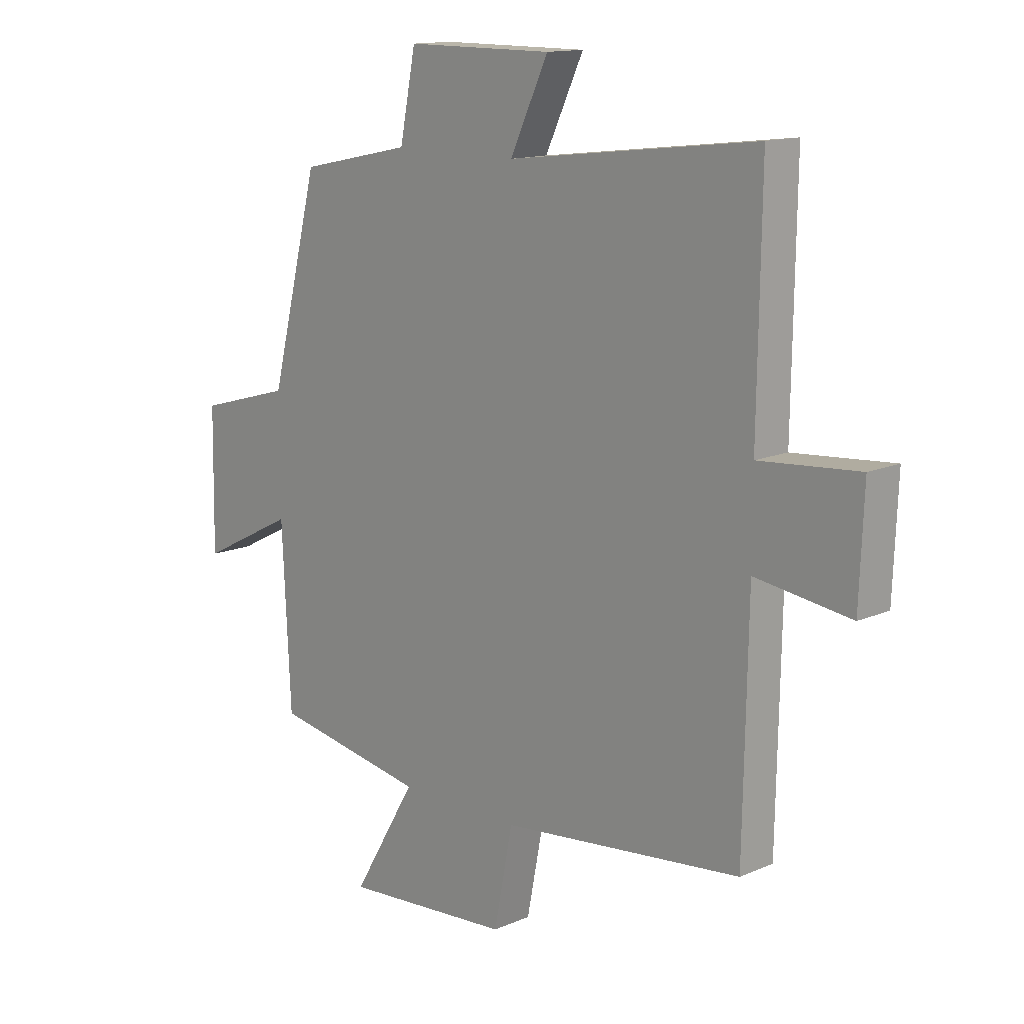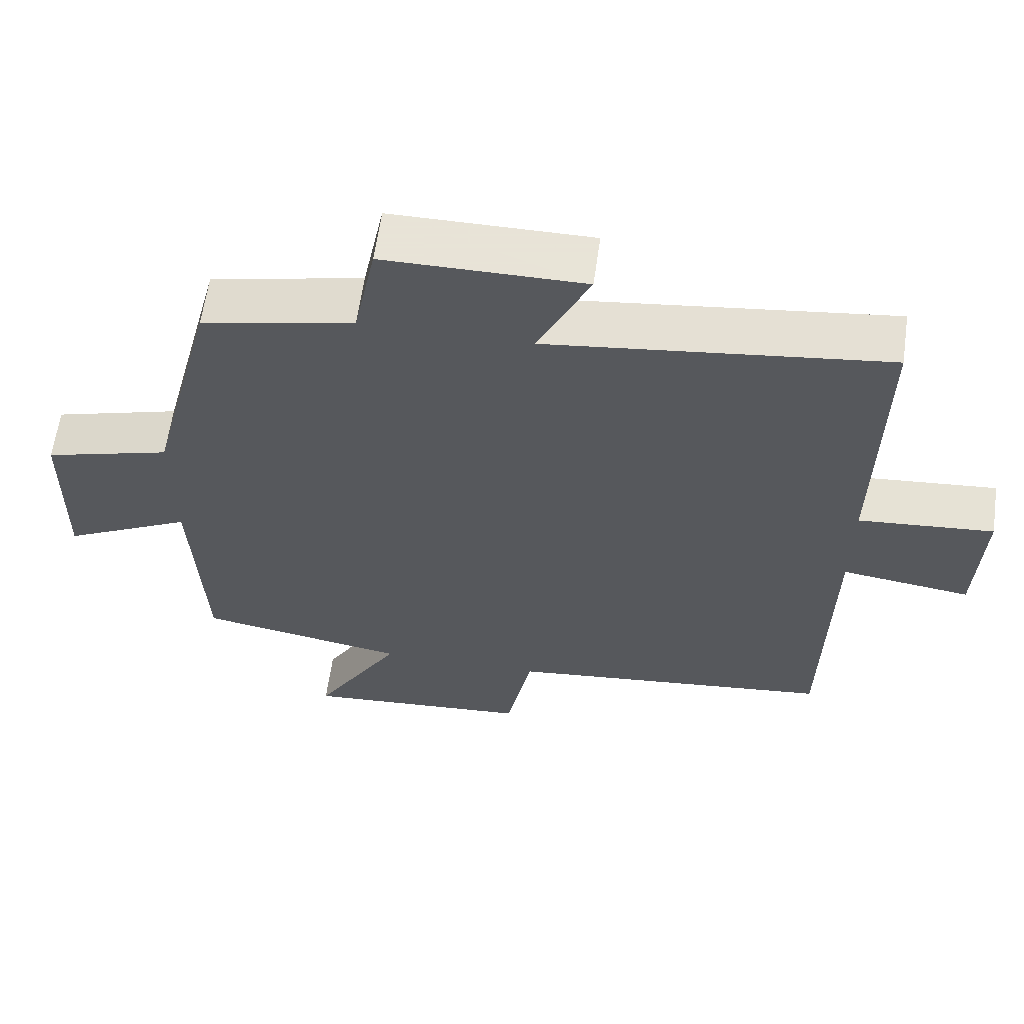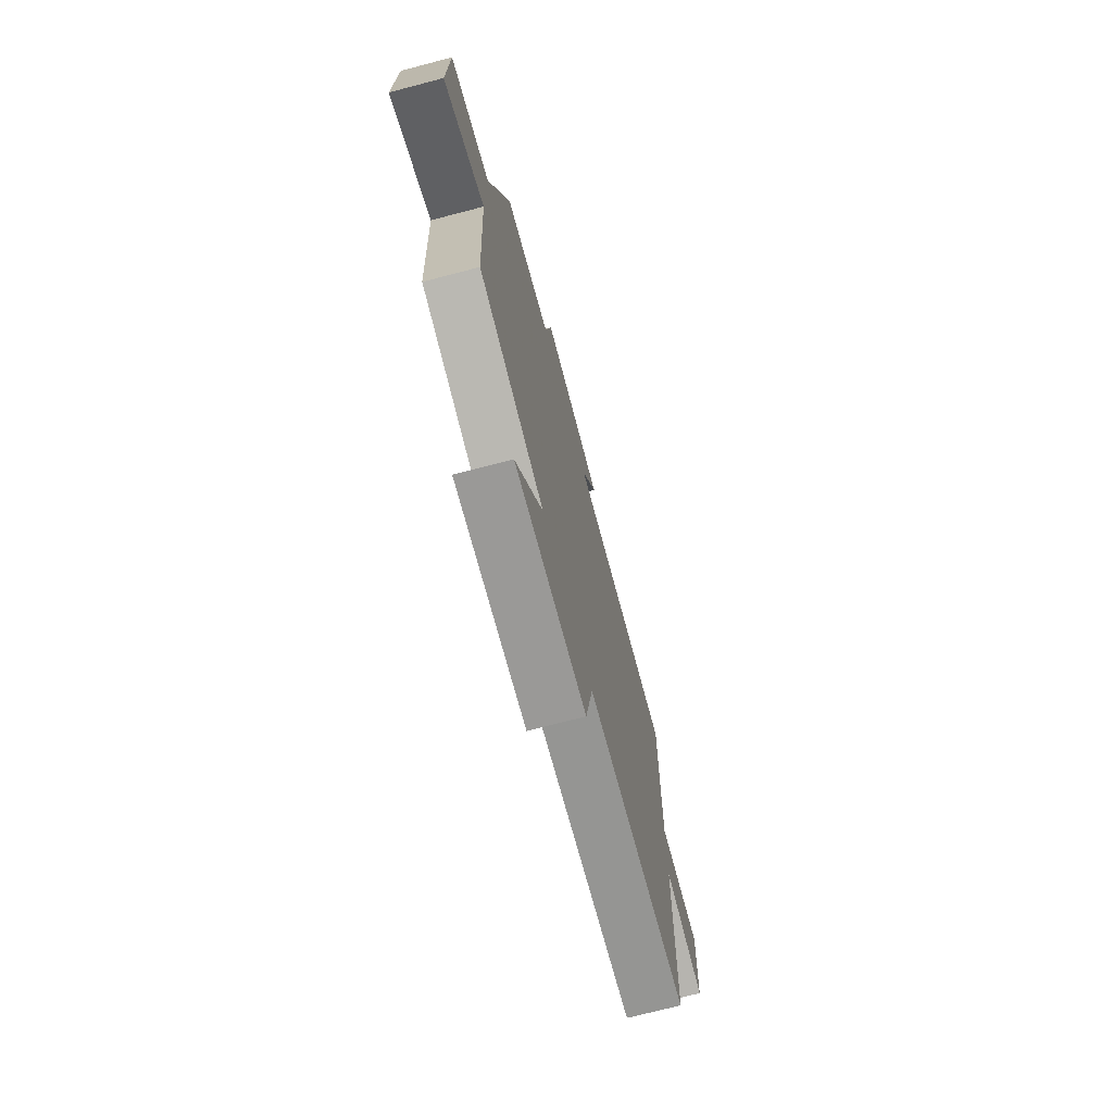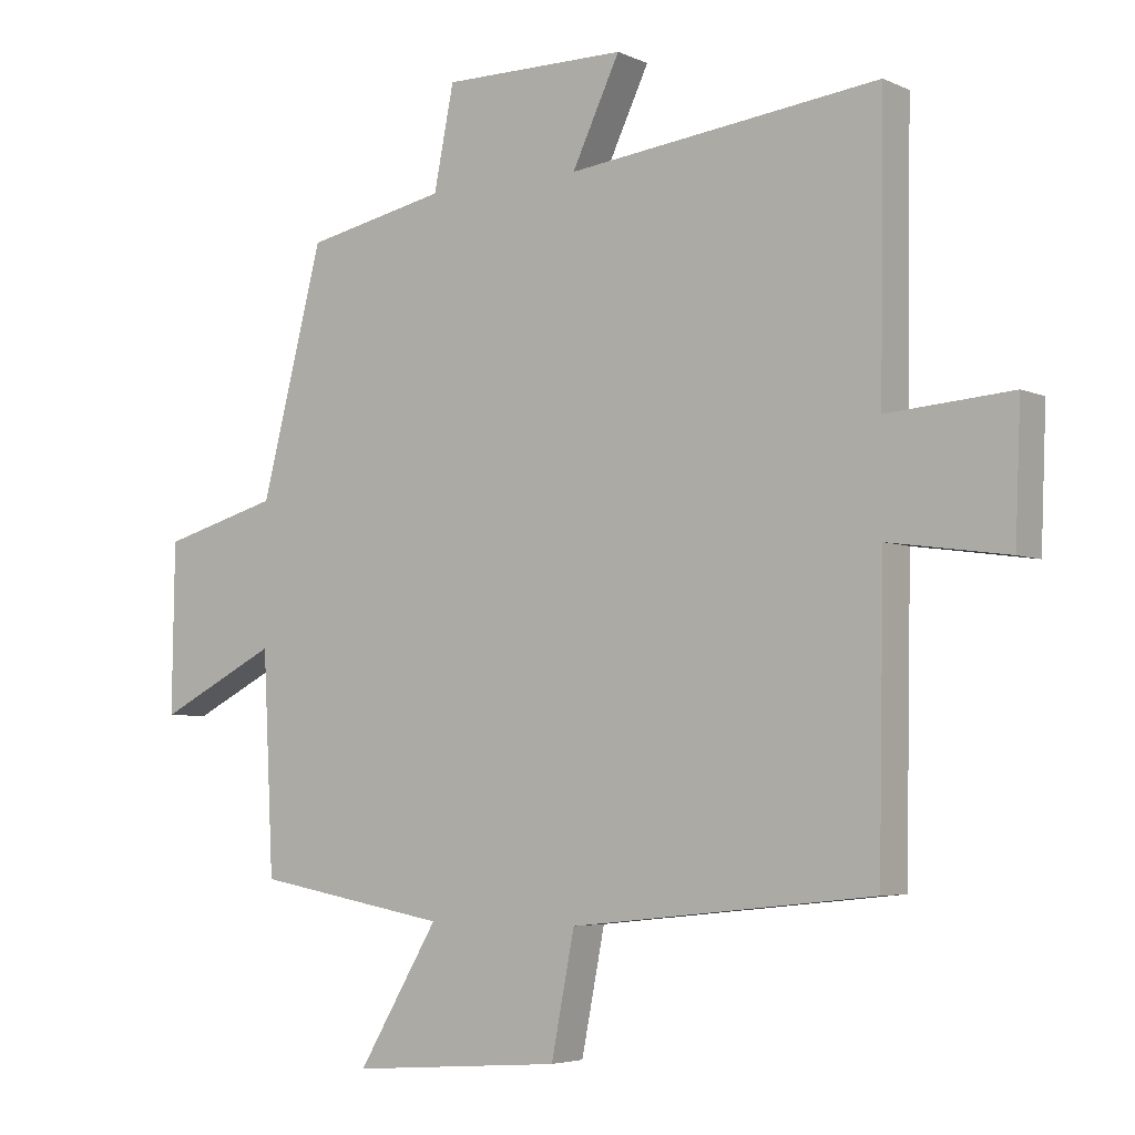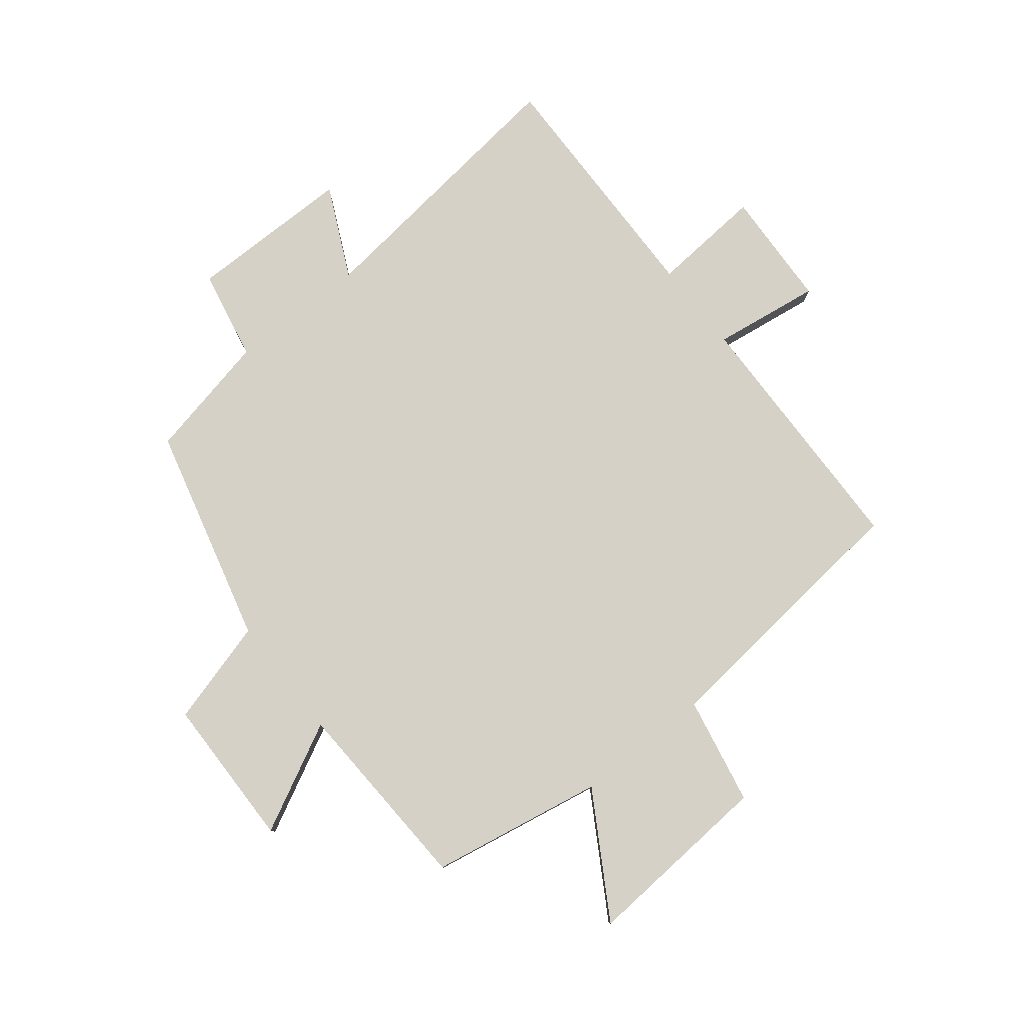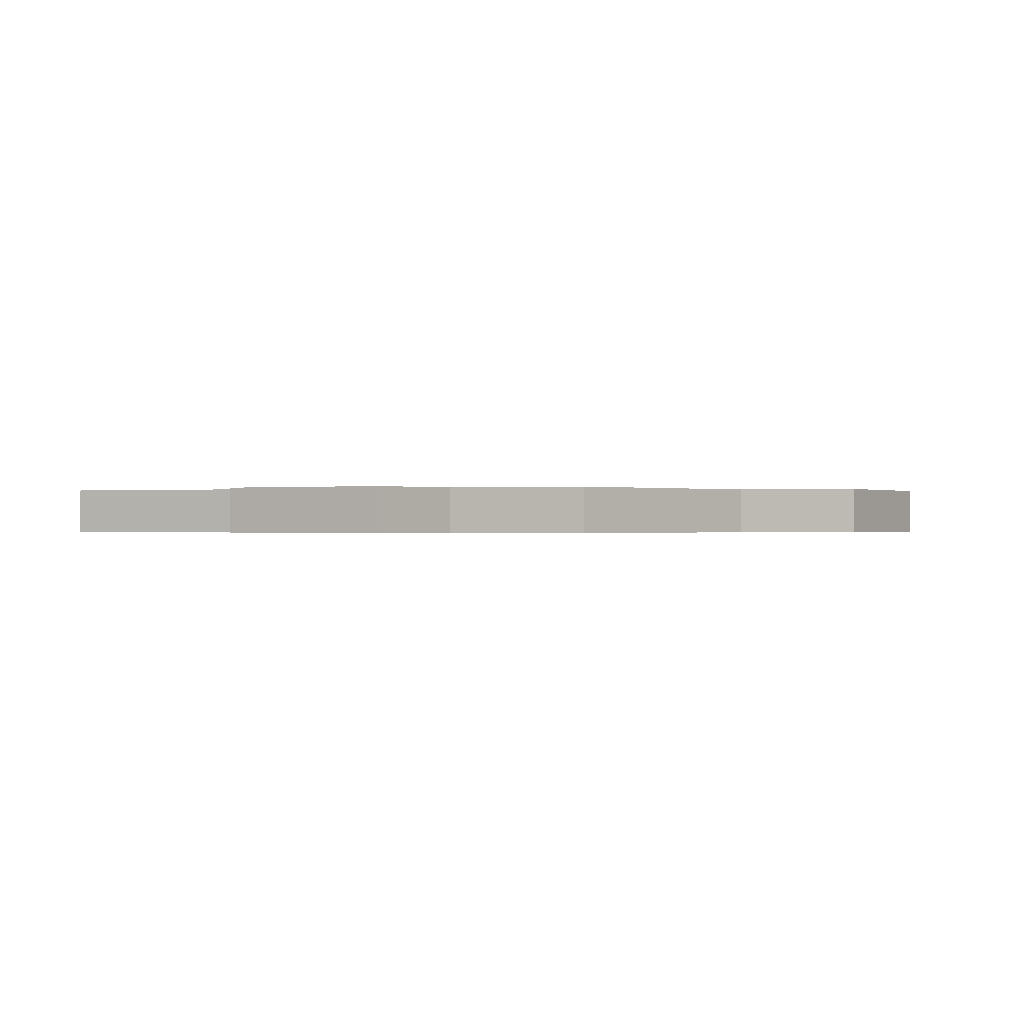
<metadata>
{"format":"obj","ext":"obj","renderer":"f3d","projection":"perspective","resolution":1024,"background":"white","views":[{"elev":13.8,"azim":-133.9,"up":"+Z"},{"elev":61.4,"azim":-172.1,"up":"+Z"},{"elev":-73.1,"azim":104.6,"up":"+Z"},{"elev":-4.6,"azim":-144.9,"up":"+Z"},{"elev":79.7,"azim":141.7,"up":"+Y"},{"elev":-0.3,"azim":30.6,"up":"+Y"}]}
</metadata>
<code>
v 0.407 0.07 0.455
v 0.5 0.07 0.091
v 0.676 0.07 0.041
v 0.68 0.07 -0.213
v 0.5 0.07 -0.121
v 0.484 0.07 -0.448
v 0.194 0.07 -0.5
v 0.315 0.07 -0.704
v -0.003 0.07 -0.68
v -0.038 0.07 -0.5
v -0.492 0.07 -0.451
v -0.5 0.07 -0.02
v -0.679 0.07 -0.045
v -0.687 0.07 0.153
v -0.5 0.07 0.138
v -0.506 0.07 0.557
v -0.038 0.07 0.5
v -0.11 0.07 0.652
v 0.166 0.07 0.652
v 0.196 0.07 0.5
v 0.407 0 0.455
v 0.5 0 0.091
v 0.676 0 0.041
v 0.68 0 -0.213
v 0.5 0 -0.121
v 0.484 0 -0.448
v 0.194 0 -0.5
v 0.315 0 -0.704
v -0.003 0 -0.68
v -0.038 0 -0.5
v -0.492 0 -0.451
v -0.5 0 -0.02
v -0.679 0 -0.045
v -0.687 0 0.153
v -0.5 0 0.138
v -0.506 0 0.557
v -0.038 0 0.5
v -0.11 0 0.652
v 0.166 0 0.652
v 0.196 0 0.5
f 17 18 19 20
f 17 20 1 2
f 15 16 17 2
f 12 13 14 15
f 15 2 3
f 12 15 3
f 11 12 3
f 10 11 3
f 7 8 9 10
f 5 6 7 10
f 5 10 3
f 3 4 5
f 40 39 38 37
f 22 21 40 37
f 22 37 36 35
f 35 34 33 32
f 23 22 35
f 23 35 32
f 23 32 31
f 23 31 30
f 30 29 28 27
f 30 27 26 25
f 23 30 25
f 25 24 23
f 1 21 22 2
f 2 22 23 3
f 3 23 24 4
f 4 24 25 5
f 5 25 26 6
f 6 26 27 7
f 7 27 28 8
f 8 28 29 9
f 9 29 30 10
f 10 30 31 11
f 11 31 32 12
f 12 32 33 13
f 13 33 34 14
f 14 34 35 15
f 15 35 36 16
f 16 36 37 17
f 17 37 38 18
f 18 38 39 19
f 19 39 40 20
f 20 40 21 1

</code>
